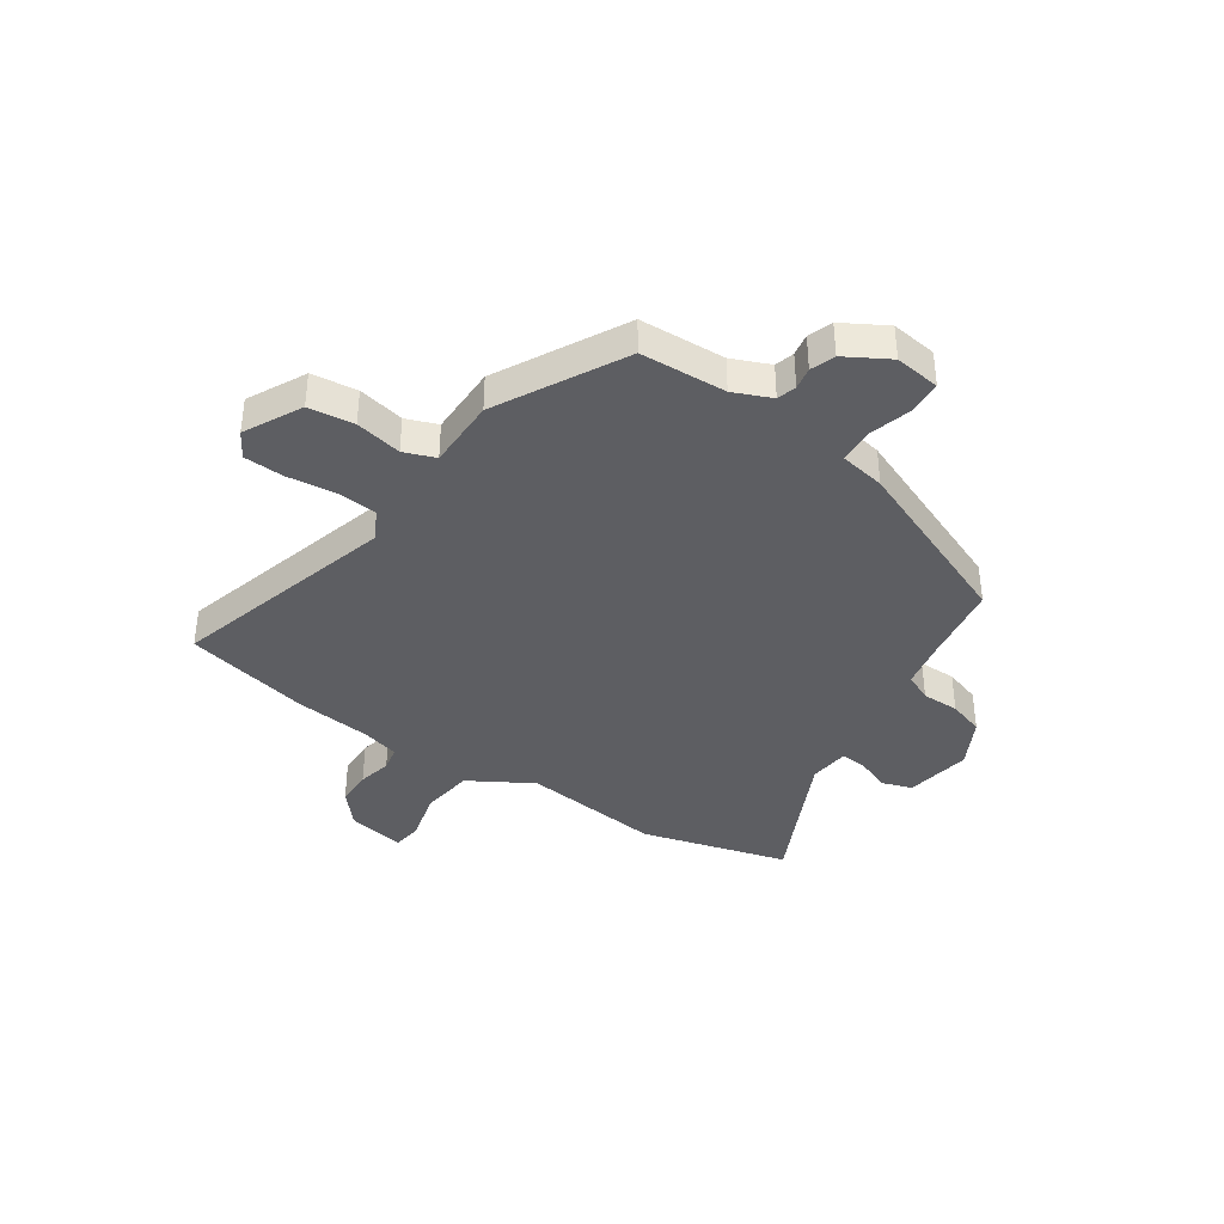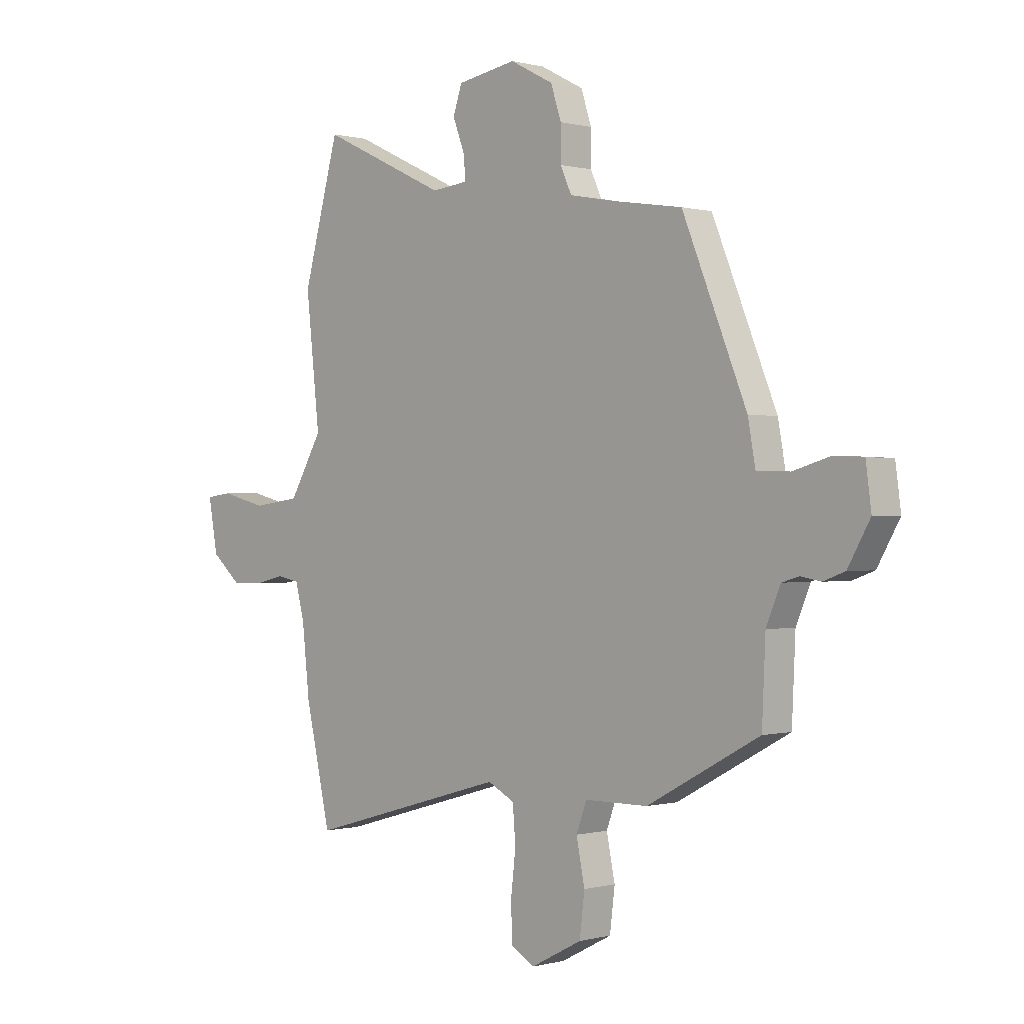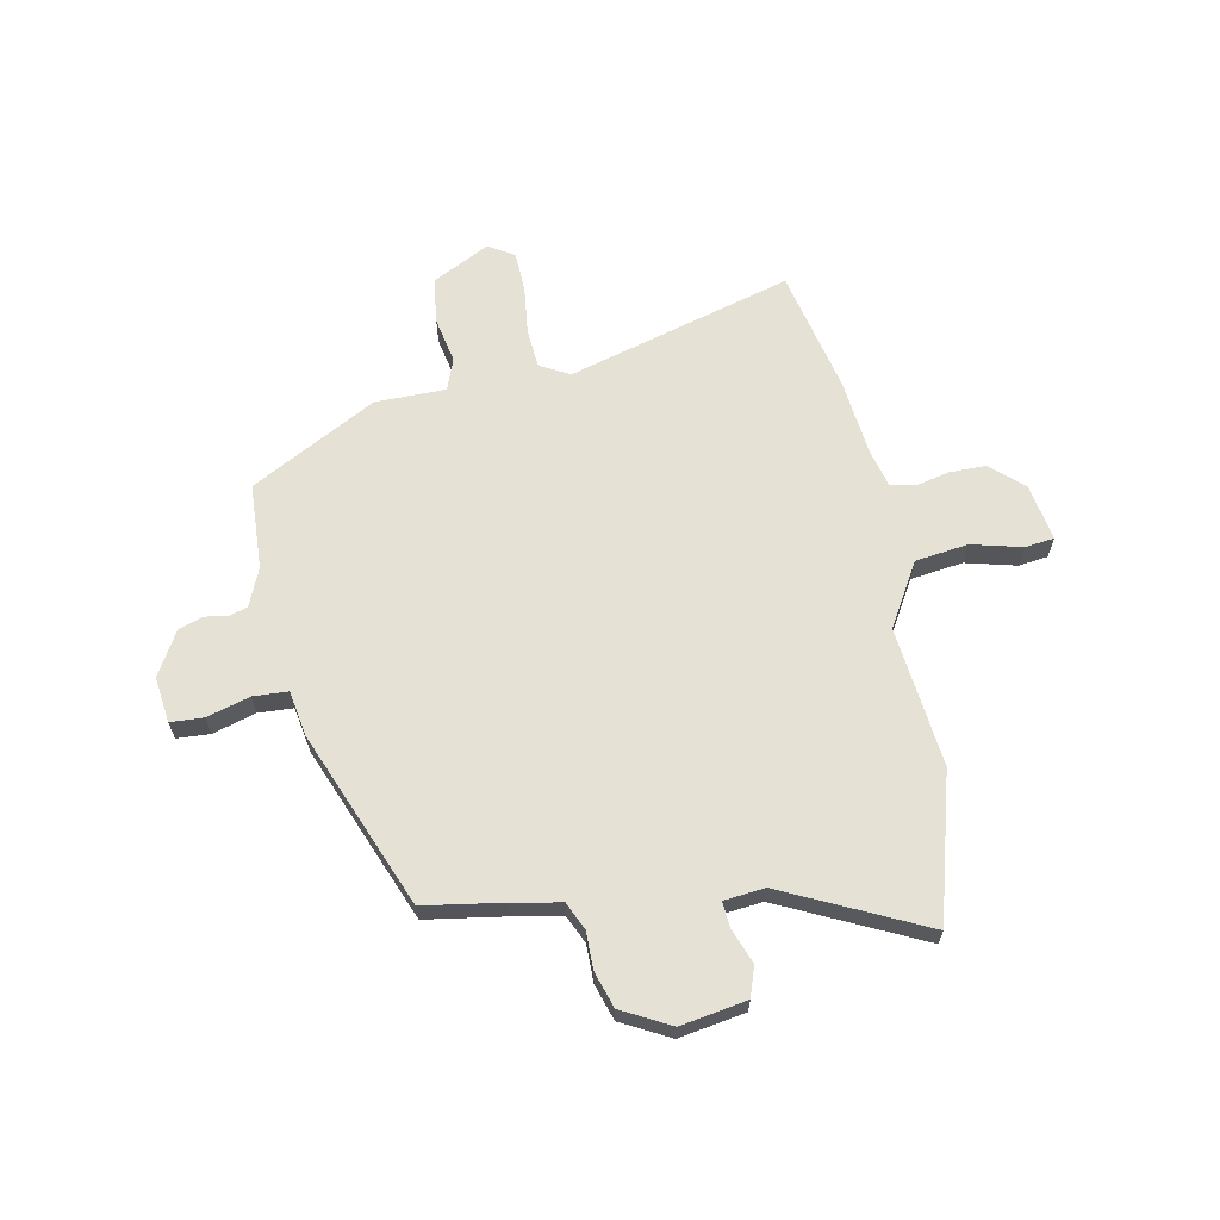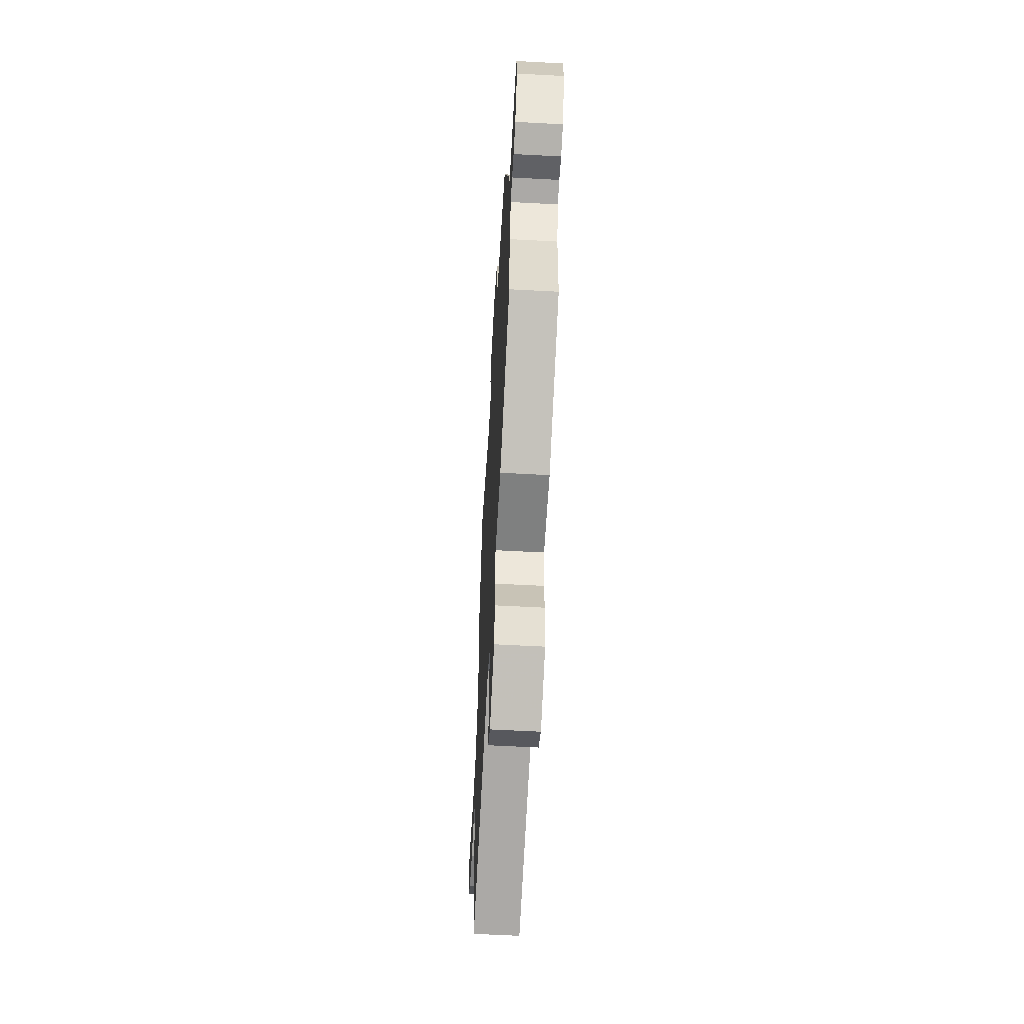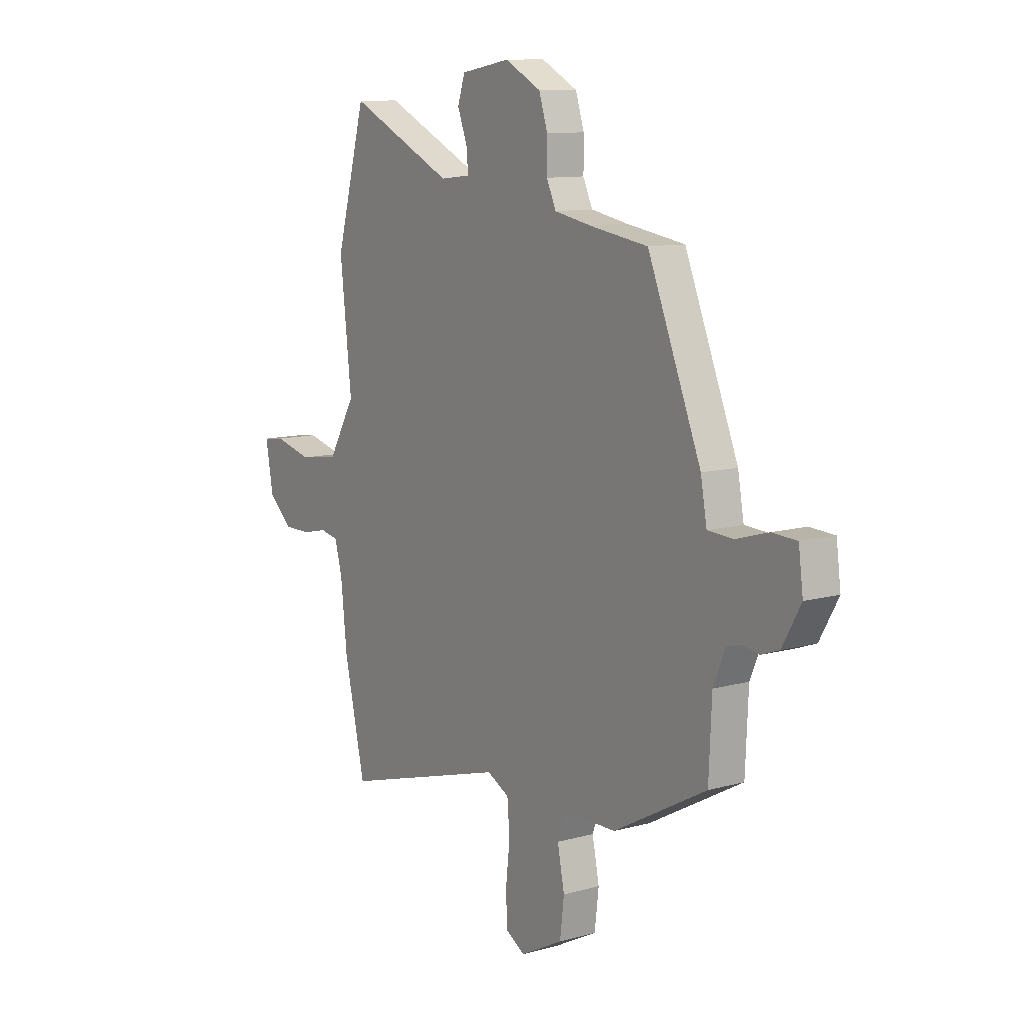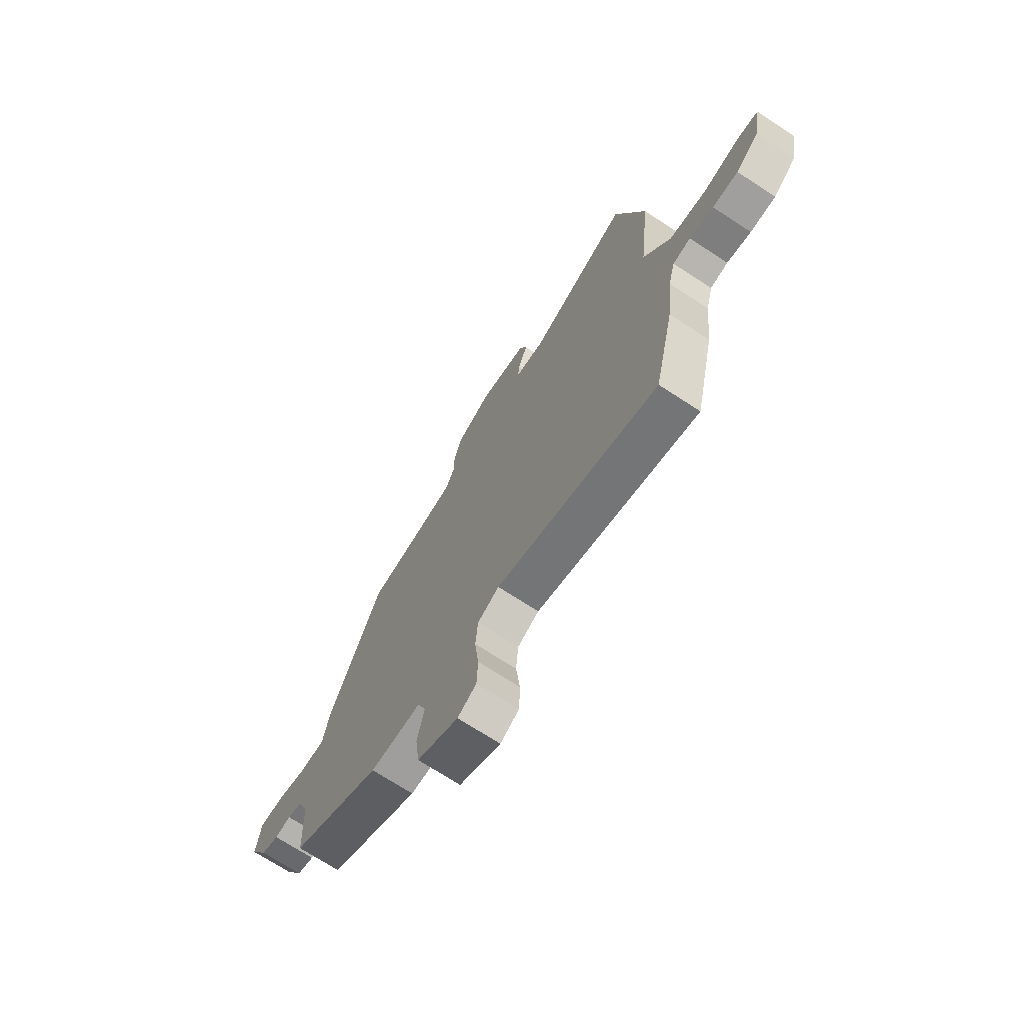
<metadata>
{"format":"obj","ext":"obj","renderer":"f3d","projection":"perspective","resolution":1024,"background":"white","views":[{"elev":-38.8,"azim":-123.8,"up":"+Y"},{"elev":0.1,"azim":-134.8,"up":"+Z"},{"elev":64.8,"azim":-10.9,"up":"+Y"},{"elev":-59.5,"azim":-93.2,"up":"+Z"},{"elev":10.7,"azim":-124.8,"up":"+Z"},{"elev":-71.3,"azim":56.9,"up":"+Z"}]}
</metadata>
<code>
v 0.533 0.07 -0.353
v 0.482 0.07 -0.579
v 0.075 0.07 -0.462
v 0.021 0.07 -0.49
v 0.015 0.07 -0.562
v 0.025 0.07 -0.65
v 0.022 0.07 -0.723
v -0.025 0.07 -0.751
v -0.129 0.07 -0.697
v -0.139 0.07 -0.614
v -0.122 0.07 -0.53
v -0.143 0.07 -0.473
v -0.271 0.07 -0.472
v -0.499 0.07 -0.348
v -0.506 0.07 -0.192
v -0.535 0.07 -0.123
v -0.57 0.07 -0.113
v -0.61 0.07 -0.12
v -0.654 0.07 -0.104
v -0.699 0.07 -0.025
v -0.688 0.07 0.058
v -0.628 0.07 0.061
v -0.55 0.07 0.038
v -0.487 0.07 0.041
v -0.472 0.07 0.124
v -0.342 0.07 0.442
v -0.2 0.07 0.464
v -0.11 0.07 0.481
v -0.087 0.07 0.531
v -0.087 0.07 0.599
v -0.066 0.07 0.664
v 0.022 0.07 0.71
v 0.142 0.07 0.689
v 0.16 0.07 0.635
v 0.136 0.07 0.572
v 0.132 0.07 0.525
v 0.206 0.07 0.517
v 0.462 0.07 0.638
v 0.535 0.07 0.372
v 0.507 0.07 0.118
v 0.574 0.07 0.003
v 0.67 0.07 -0.01
v 0.762 0.07 0.013
v 0.815 0.07 0.006
v 0.796 0.07 -0.099
v 0.737 0.07 -0.15
v 0.672 0.07 -0.15
v 0.611 0.07 -0.136
v 0.566 0.07 -0.145
v 0.548 0.07 -0.214
v 0.533 0 -0.353
v 0.482 0 -0.579
v 0.075 0 -0.462
v 0.021 0 -0.49
v 0.015 0 -0.562
v 0.025 0 -0.65
v 0.022 0 -0.723
v -0.025 0 -0.751
v -0.129 0 -0.697
v -0.139 0 -0.614
v -0.122 0 -0.53
v -0.143 0 -0.473
v -0.271 0 -0.472
v -0.499 0 -0.348
v -0.506 0 -0.192
v -0.535 0 -0.123
v -0.57 0 -0.113
v -0.61 0 -0.12
v -0.654 0 -0.104
v -0.699 0 -0.025
v -0.688 0 0.058
v -0.628 0 0.061
v -0.55 0 0.038
v -0.487 0 0.041
v -0.472 0 0.124
v -0.342 0 0.442
v -0.2 0 0.464
v -0.11 0 0.481
v -0.087 0 0.531
v -0.087 0 0.599
v -0.066 0 0.664
v 0.022 0 0.71
v 0.142 0 0.689
v 0.16 0 0.635
v 0.136 0 0.572
v 0.132 0 0.525
v 0.206 0 0.517
v 0.462 0 0.638
v 0.535 0 0.372
v 0.507 0 0.118
v 0.574 0 0.003
v 0.67 0 -0.01
v 0.762 0 0.013
v 0.815 0 0.006
v 0.796 0 -0.099
v 0.737 0 -0.15
v 0.672 0 -0.15
v 0.611 0 -0.136
v 0.566 0 -0.145
v 0.548 0 -0.214
f 46 47 48
f 45 46 48
f 44 45 48
f 43 44 48
f 42 43 48
f 41 42 48 49
f 40 41 49 50
f 37 38 39 40
f 1 2 3
f 50 1 3
f 40 50 3
f 37 40 3
f 36 37 3
f 33 34 35
f 32 33 35
f 31 32 35
f 30 31 35
f 29 30 35
f 28 29 35 36
f 24 25 26 27
f 36 3 4
f 28 36 4
f 27 28 4
f 24 27 4
f 21 22 23
f 20 21 23
f 19 20 23
f 18 19 23
f 17 18 23
f 16 17 23 24
f 12 13 14 15
f 24 4 5
f 16 24 5
f 15 16 5
f 12 15 5
f 9 10 11
f 8 9 11
f 8 11 12
f 7 8 12
f 6 7 12
f 5 6 12
f 98 97 96
f 98 96 95
f 98 95 94
f 98 94 93
f 98 93 92
f 99 98 92 91
f 100 99 91 90
f 90 89 88 87
f 53 52 51
f 53 51 100
f 53 100 90
f 53 90 87
f 53 87 86
f 85 84 83
f 85 83 82
f 85 82 81
f 85 81 80
f 85 80 79
f 86 85 79 78
f 77 76 75 74
f 54 53 86
f 54 86 78
f 54 78 77
f 54 77 74
f 73 72 71
f 73 71 70
f 73 70 69
f 73 69 68
f 73 68 67
f 74 73 67 66
f 65 64 63 62
f 55 54 74
f 55 74 66
f 55 66 65
f 55 65 62
f 61 60 59
f 61 59 58
f 62 61 58
f 62 58 57
f 62 57 56
f 62 56 55
f 1 51 52 2
f 2 52 53 3
f 3 53 54 4
f 4 54 55 5
f 5 55 56 6
f 6 56 57 7
f 7 57 58 8
f 8 58 59 9
f 9 59 60 10
f 10 60 61 11
f 11 61 62 12
f 12 62 63 13
f 13 63 64 14
f 14 64 65 15
f 15 65 66 16
f 16 66 67 17
f 17 67 68 18
f 18 68 69 19
f 19 69 70 20
f 20 70 71 21
f 21 71 72 22
f 22 72 73 23
f 23 73 74 24
f 24 74 75 25
f 25 75 76 26
f 26 76 77 27
f 27 77 78 28
f 28 78 79 29
f 29 79 80 30
f 30 80 81 31
f 31 81 82 32
f 32 82 83 33
f 33 83 84 34
f 34 84 85 35
f 35 85 86 36
f 36 86 87 37
f 37 87 88 38
f 38 88 89 39
f 39 89 90 40
f 40 90 91 41
f 41 91 92 42
f 42 92 93 43
f 43 93 94 44
f 44 94 95 45
f 45 95 96 46
f 46 96 97 47
f 47 97 98 48
f 48 98 99 49
f 49 99 100 50
f 50 100 51 1

</code>
